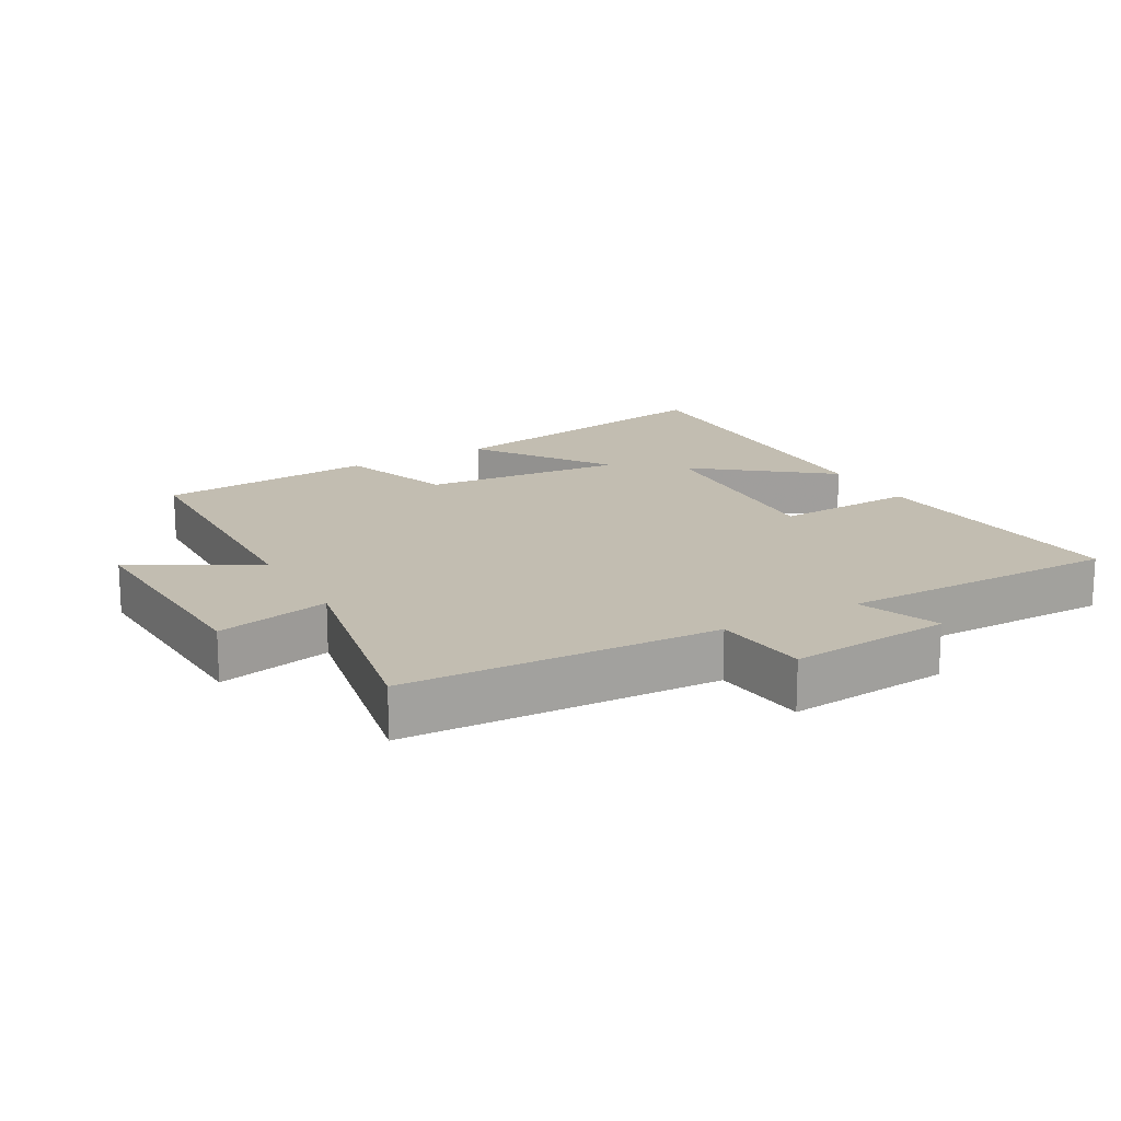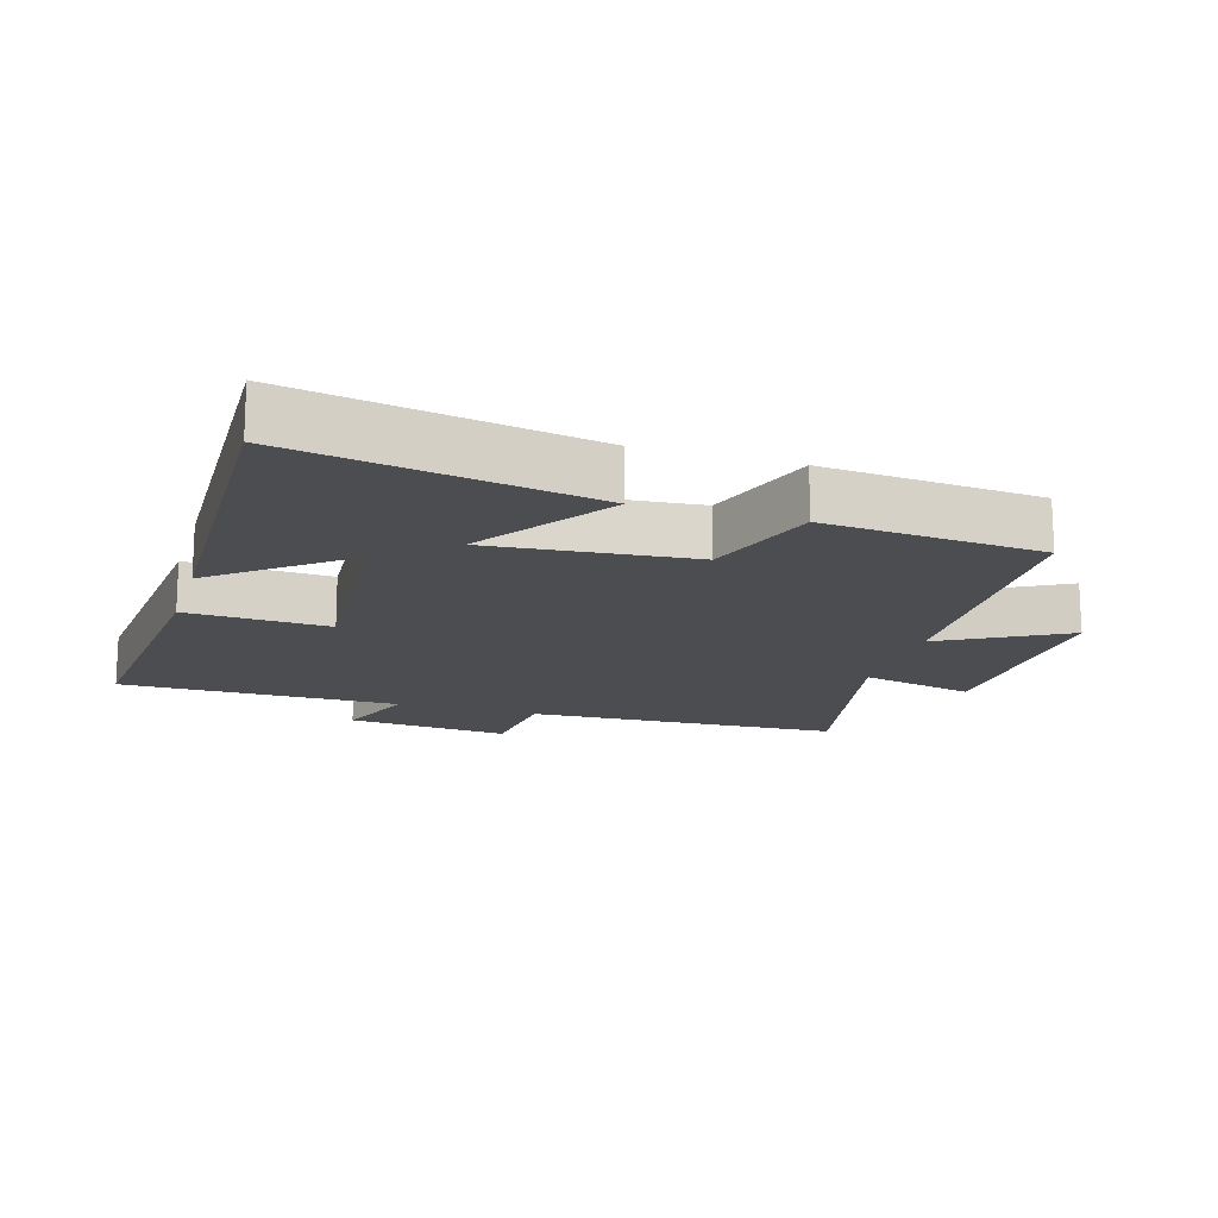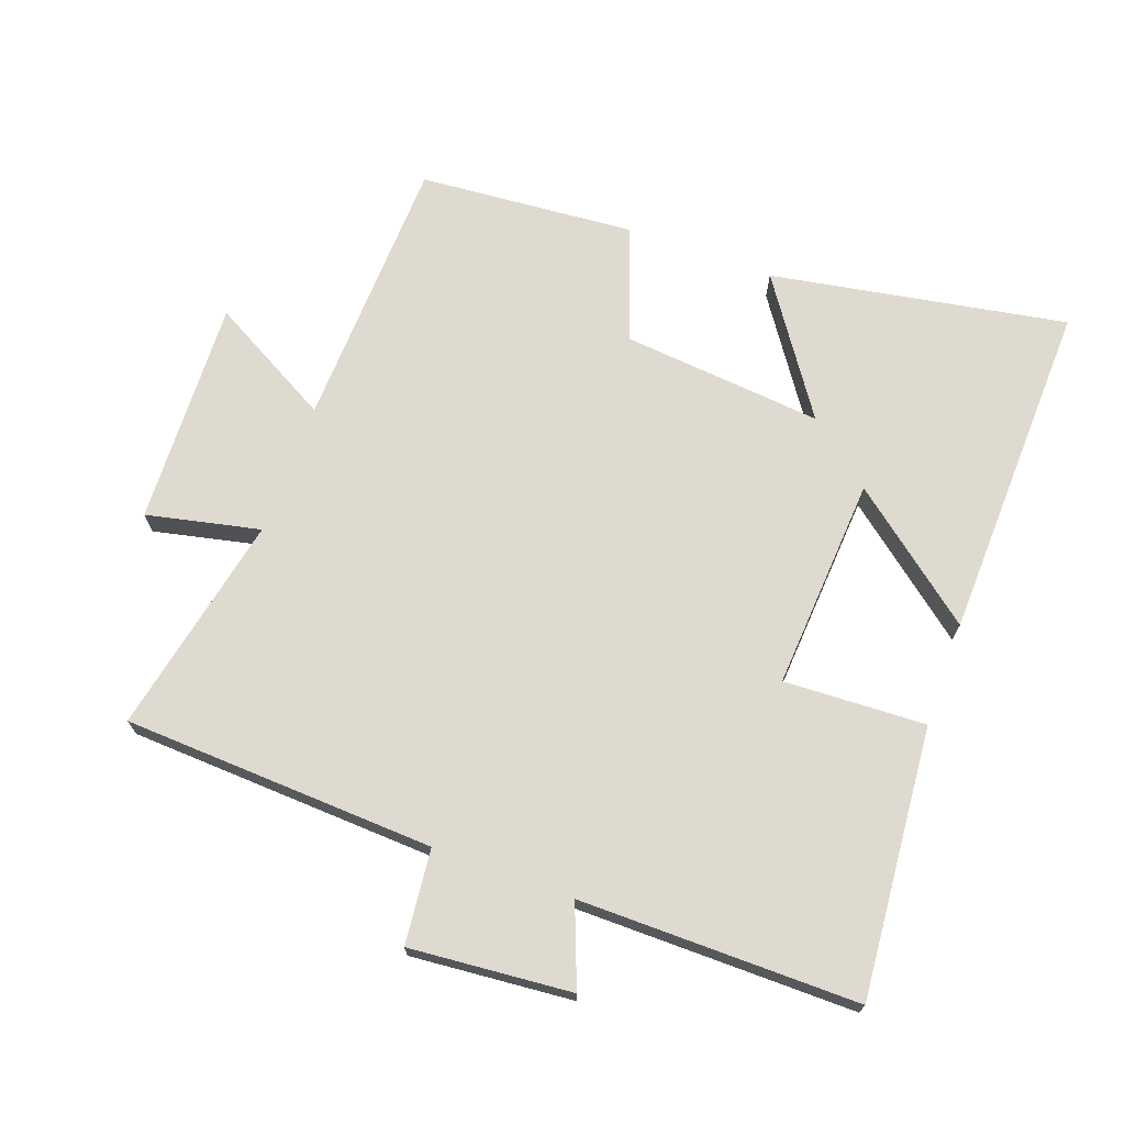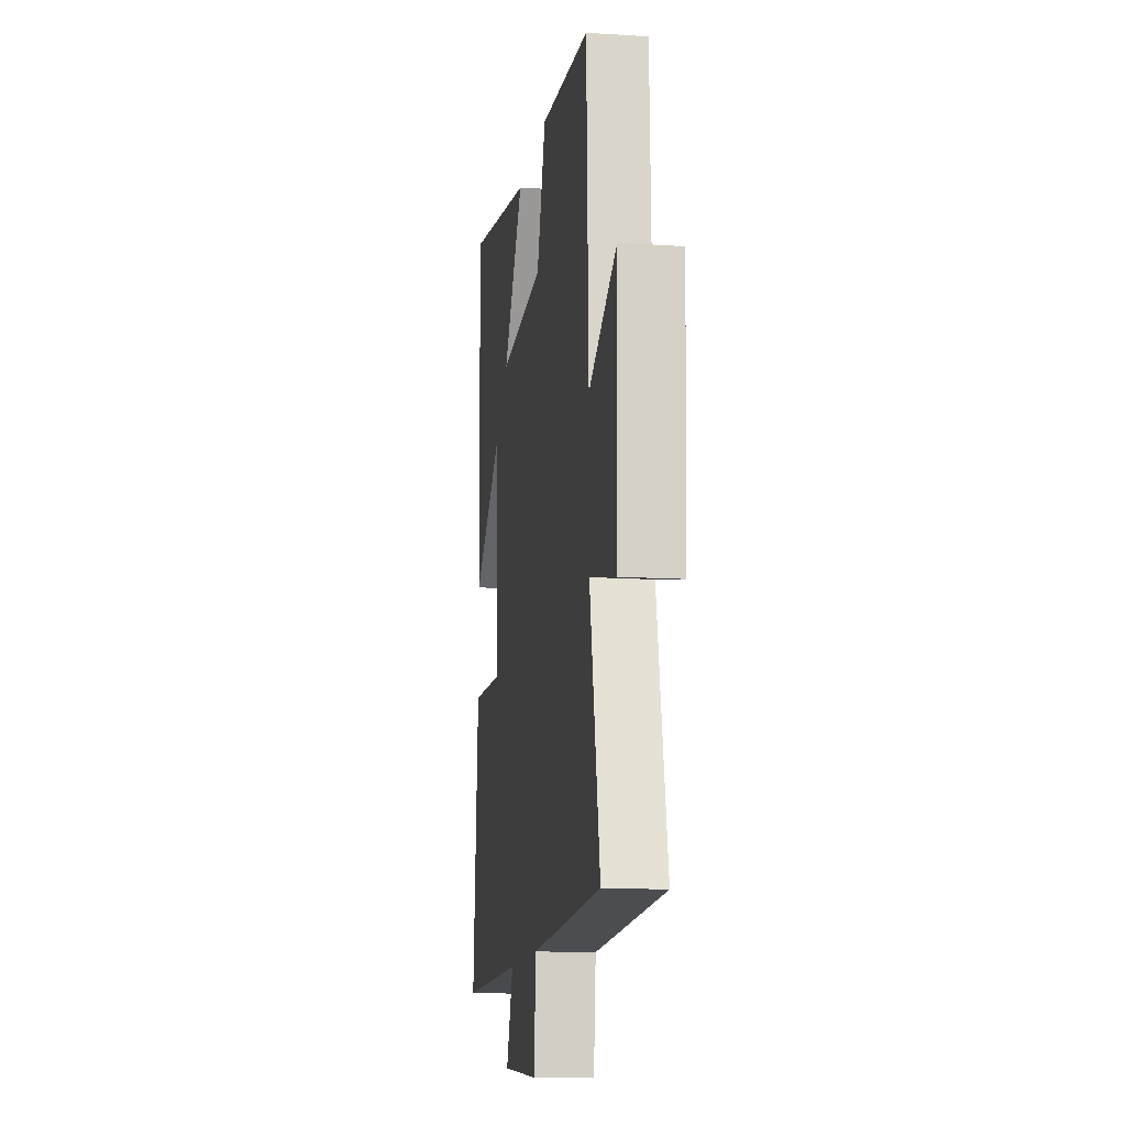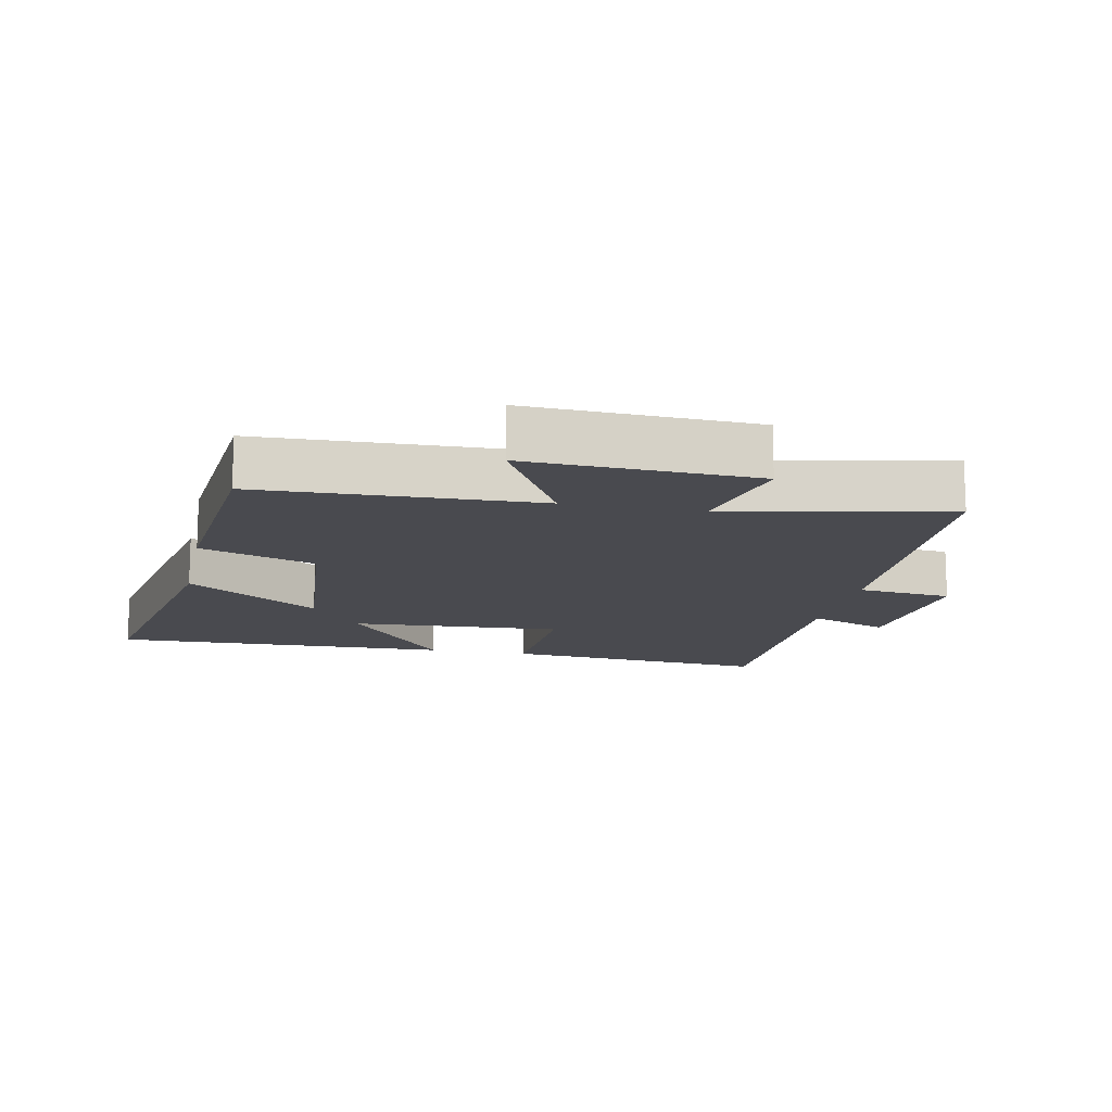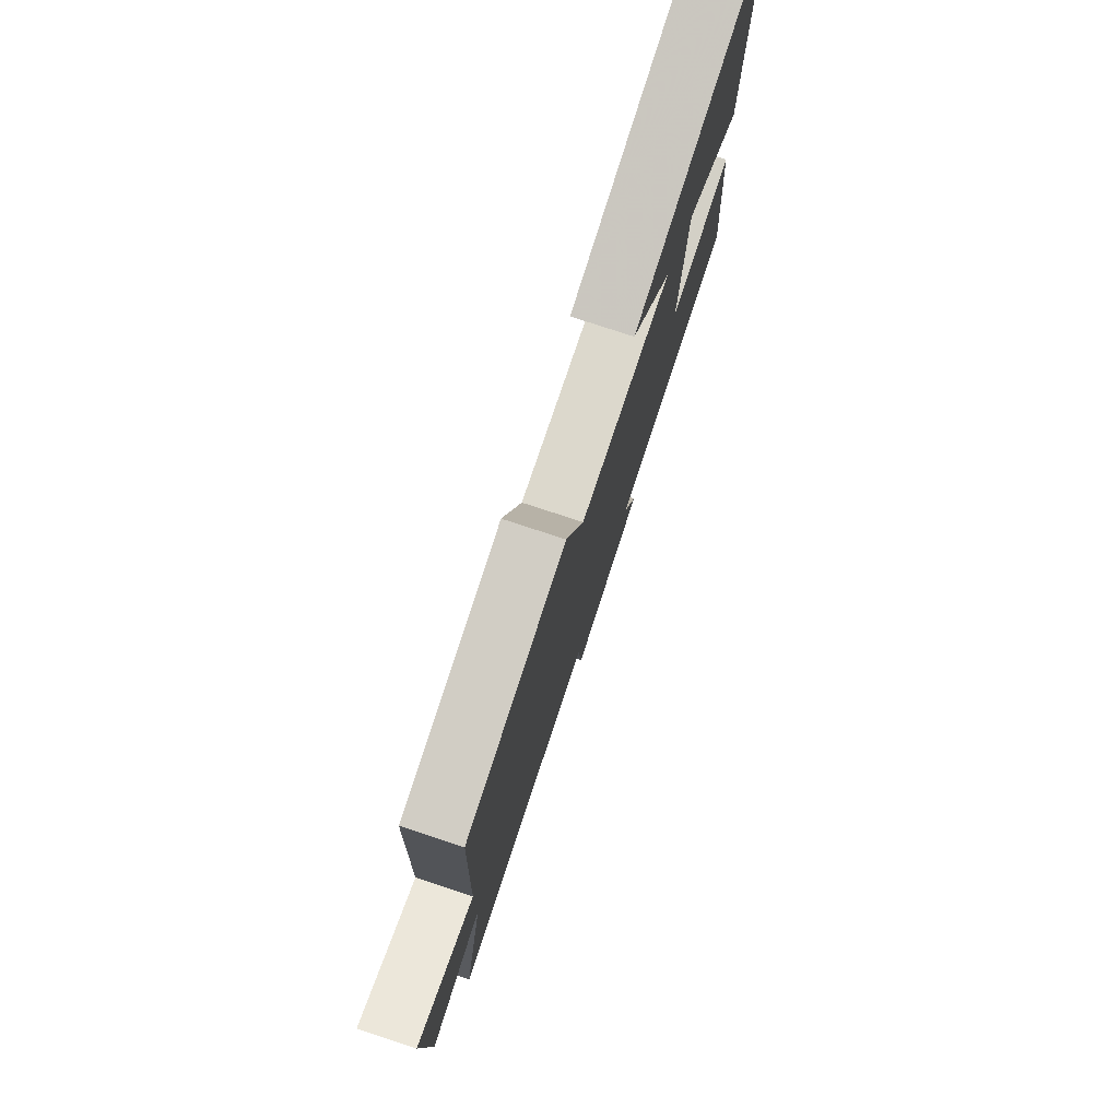
<metadata>
{"format":"obj","ext":"obj","renderer":"f3d","projection":"perspective","resolution":1024,"background":"white","views":[{"elev":17.0,"azim":150.4,"up":"+Y"},{"elev":-16.2,"azim":-16.8,"up":"+Y"},{"elev":70.6,"azim":-159.9,"up":"+Y"},{"elev":-13.1,"azim":81.6,"up":"+Z"},{"elev":-13.6,"azim":78.2,"up":"+Y"},{"elev":78.1,"azim":108.2,"up":"+Z"}]}
</metadata>
<code>
v 0.568 0.07 -0.479
v 0.097 0.07 -0.5
v 0.082 0.07 -0.643
v -0.162 0.07 -0.621
v -0.115 0.07 -0.5
v -0.536 0.07 -0.501
v -0.5 0.07 -0.094
v -0.286 0.07 -0.104
v -0.306 0.07 0.218
v -0.5 0.07 0.064
v -0.514 0.07 0.58
v -0.067 0.07 0.5
v -0.205 0.07 0.299
v 0.099 0.07 0.327
v 0.159 0.07 0.5
v 0.486 0.07 0.473
v 0.5 0.07 0.056
v 0.685 0.07 0.158
v 0.671 0.07 -0.184
v 0.5 0.07 -0.146
v 0.568 0 -0.479
v 0.097 0 -0.5
v 0.082 0 -0.643
v -0.162 0 -0.621
v -0.115 0 -0.5
v -0.536 0 -0.501
v -0.5 0 -0.094
v -0.286 0 -0.104
v -0.306 0 0.218
v -0.5 0 0.064
v -0.514 0 0.58
v -0.067 0 0.5
v -0.205 0 0.299
v 0.099 0 0.327
v 0.159 0 0.5
v 0.486 0 0.473
v 0.5 0 0.056
v 0.685 0 0.158
v 0.671 0 -0.184
v 0.5 0 -0.146
f 17 18 19 20
f 15 16 17 20
f 14 15 20 1
f 13 14 1 2
f 10 11 12 13
f 9 10 13
f 8 9 13 2
f 5 6 7 8
f 5 8 2 3
f 3 4 5
f 40 39 38 37
f 40 37 36 35
f 21 40 35 34
f 22 21 34 33
f 33 32 31 30
f 33 30 29
f 22 33 29 28
f 28 27 26 25
f 23 22 28 25
f 25 24 23
f 1 21 22 2
f 2 22 23 3
f 3 23 24 4
f 4 24 25 5
f 5 25 26 6
f 6 26 27 7
f 7 27 28 8
f 8 28 29 9
f 9 29 30 10
f 10 30 31 11
f 11 31 32 12
f 12 32 33 13
f 13 33 34 14
f 14 34 35 15
f 15 35 36 16
f 16 36 37 17
f 17 37 38 18
f 18 38 39 19
f 19 39 40 20
f 20 40 21 1

</code>
